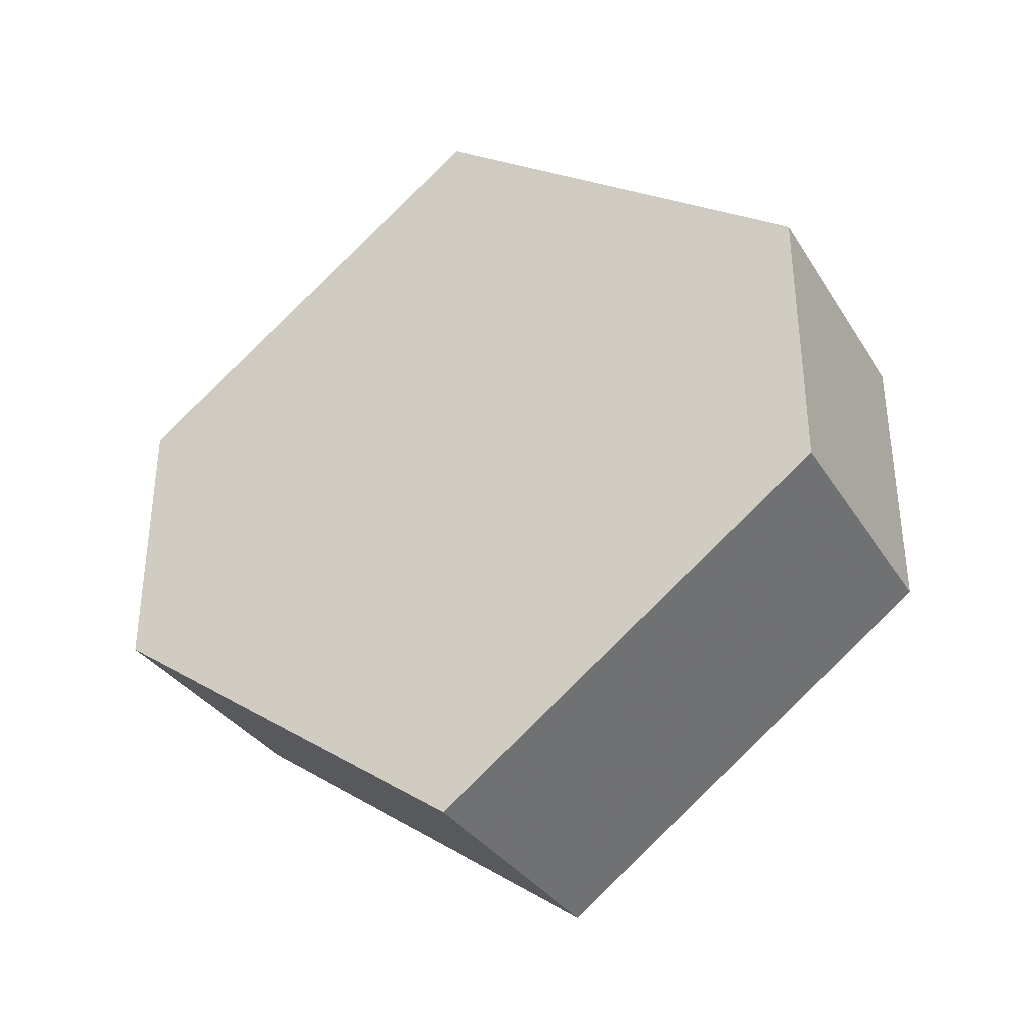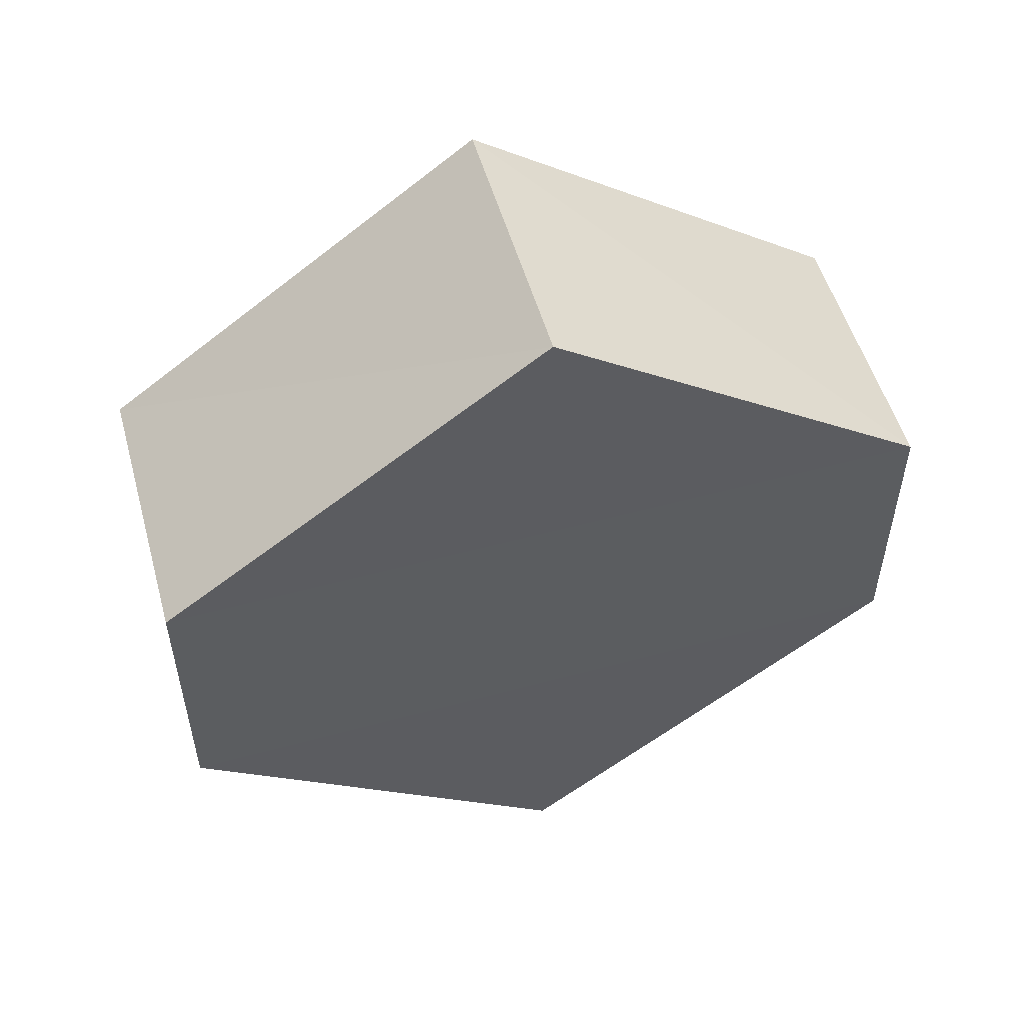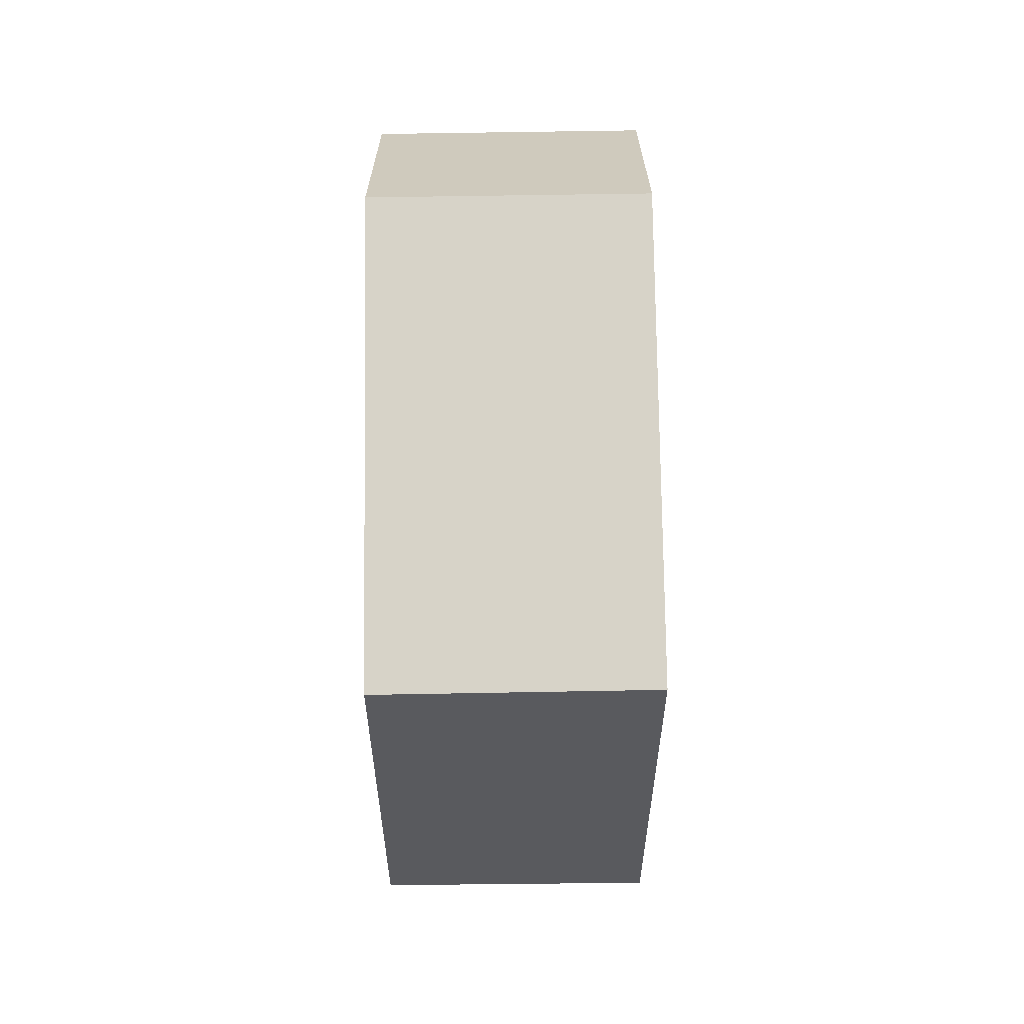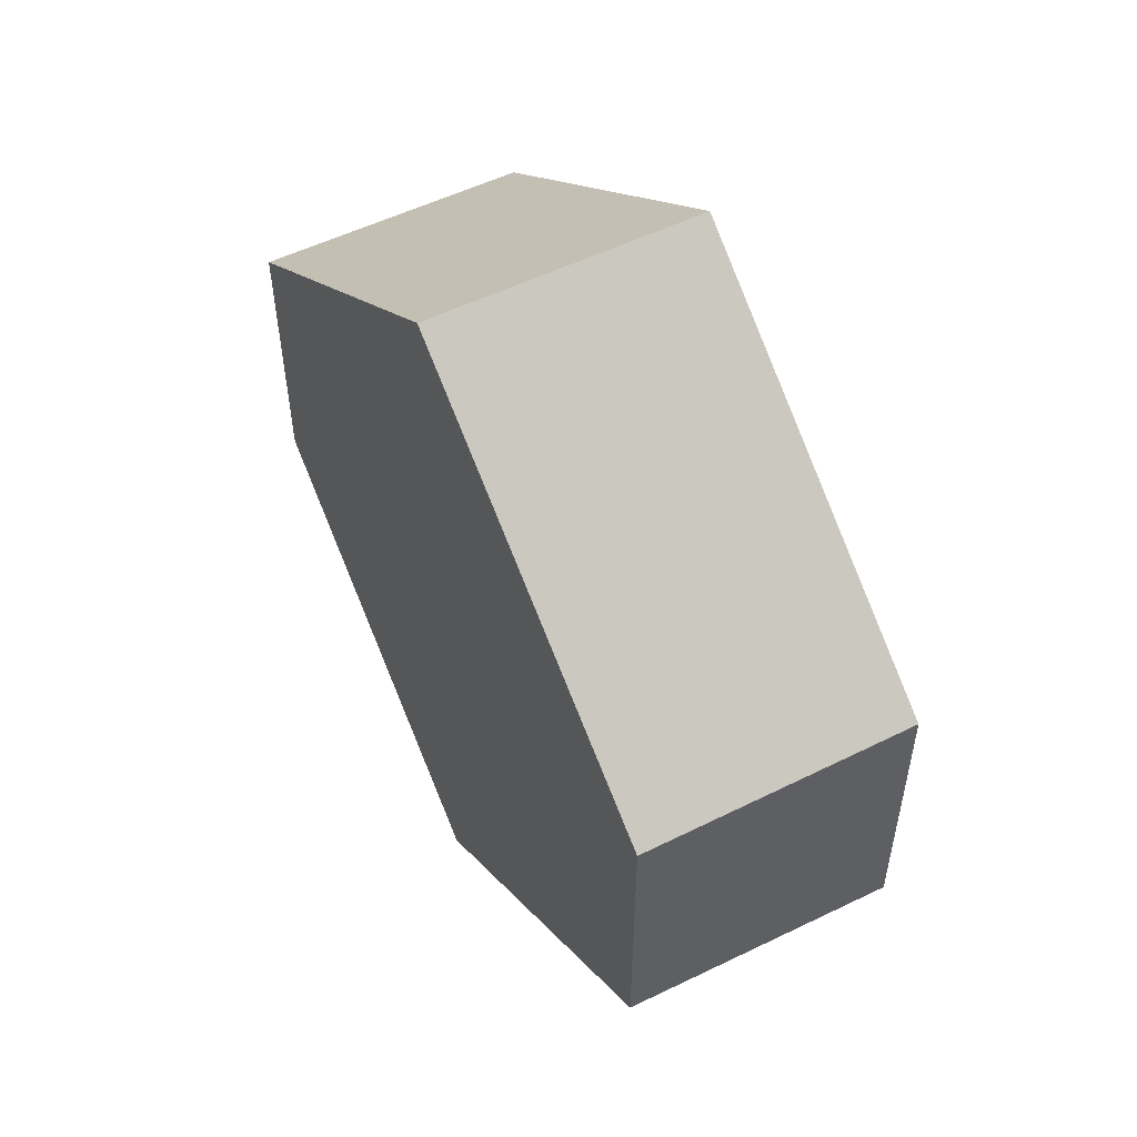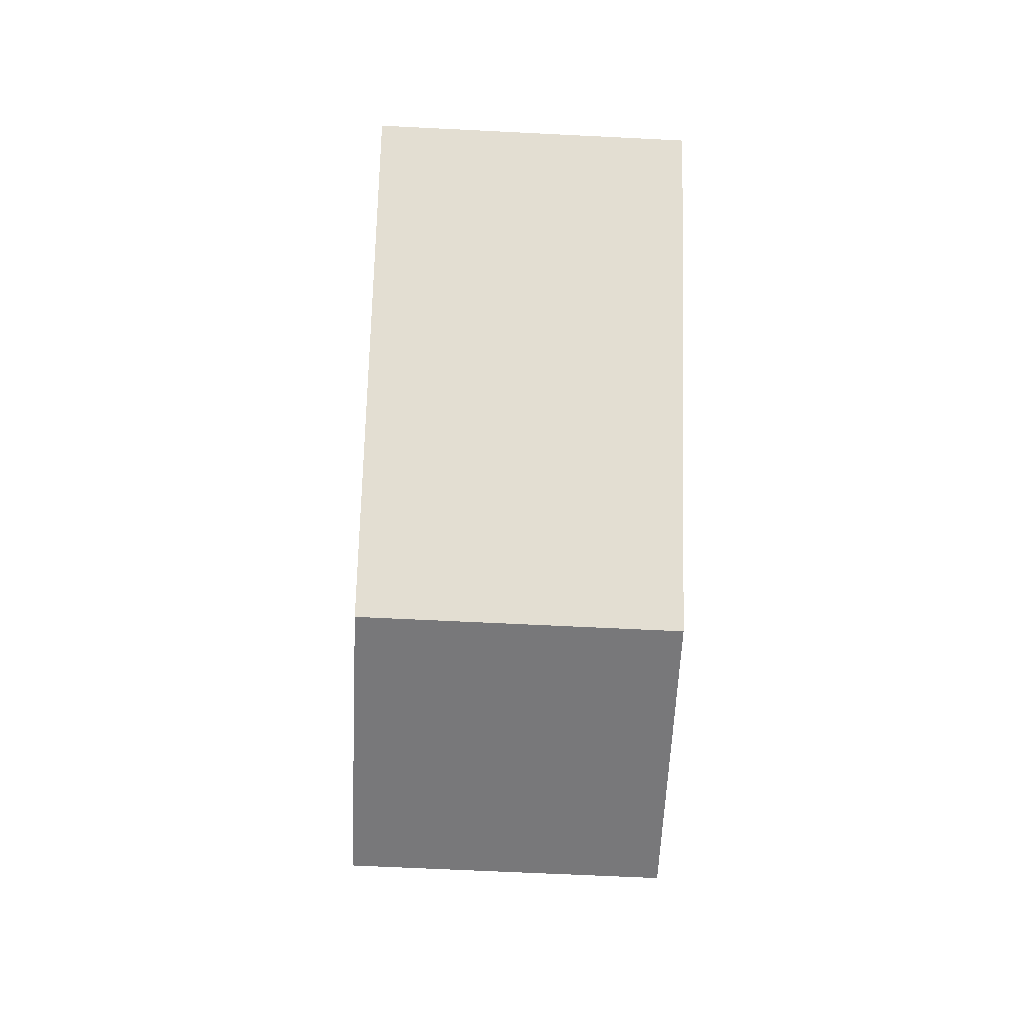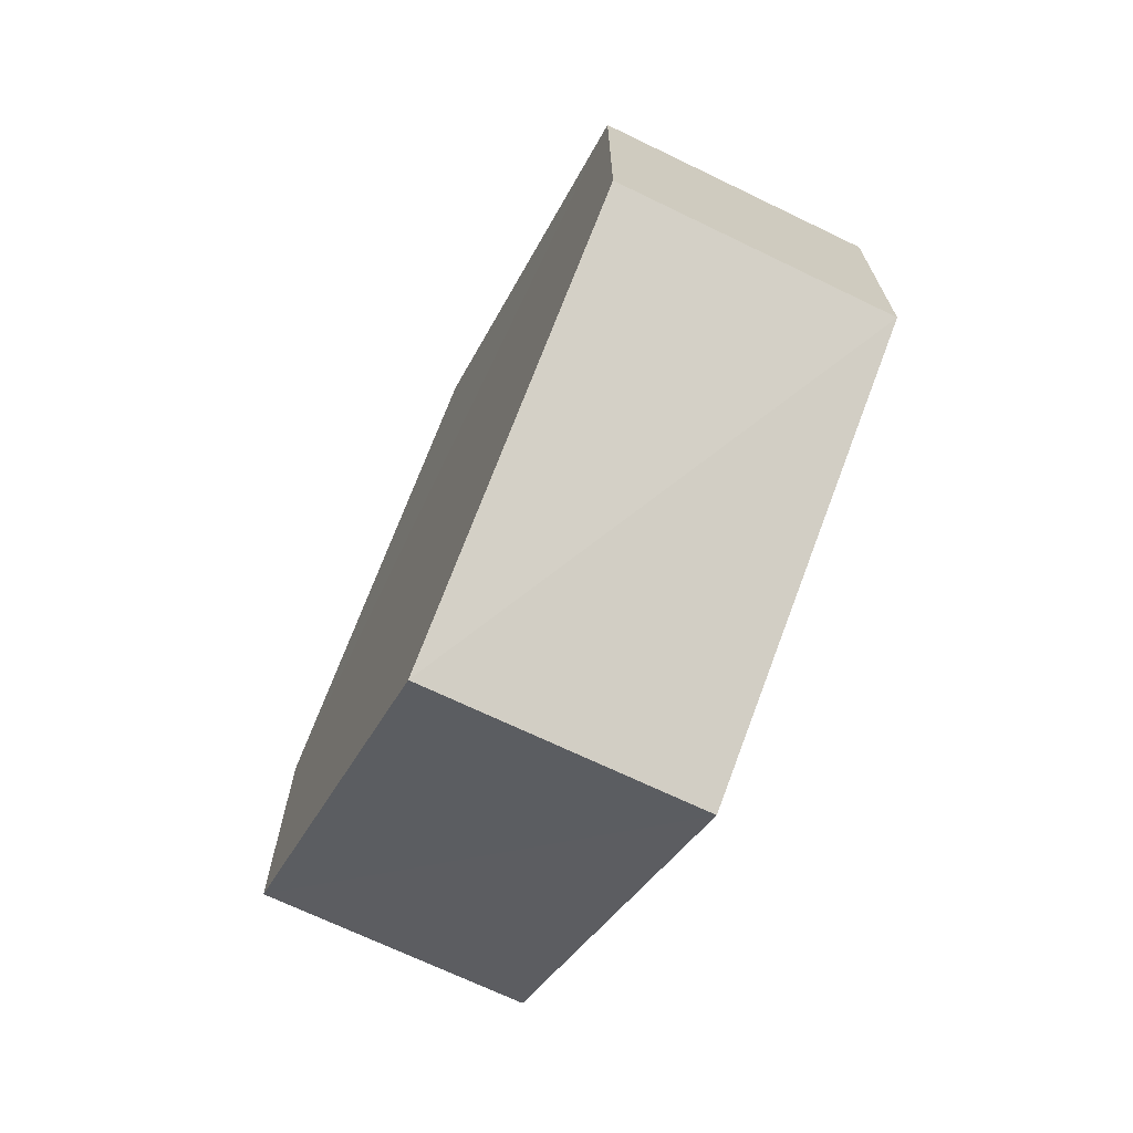
<metadata>
{"format":"obj","ext":"obj","renderer":"f3d","projection":"perspective","resolution":1024,"background":"white","views":[{"elev":-33.9,"azim":-61.9,"up":"+Y"},{"elev":52.8,"azim":-105.9,"up":"+Y"},{"elev":-67.1,"azim":0.9,"up":"+Y"},{"elev":52.9,"azim":-27.5,"up":"+Y"},{"elev":-57.3,"azim":-2.6,"up":"+Z"},{"elev":-69.2,"azim":-25.8,"up":"+Y"}]}
</metadata>
<code>
o 9913
v 2229 1862 16.43
v 2229 1862 16.42
v 2229 1862 16.42
v 2229 1862 16.41
v 2229 1862 16.41
v 2229 1862 16.41
v 2229 1862 16.41
v 2229 1862 16.43
v 2229 1862 16.42
v 2229 1862 16.43
v 2229 1862 16.43
v 2229 1862 16.42
v 2229 1862 16.42
v 2229 1862 16.41
v 2229 1862 16.42
v 2229 1862 16.42
v 2229 1862 16.43
v 2229 1862 16.41
v 2229 1862 16.41
v 2229 1862 16.41
v 2229 1862 16.41
v 2229 1862 16.42
v 2229 1862 16.43
v 2229 1862 16.42
v 2229 1862 16.43
v 2229 1862 16.43
v 2229 1862 16.42
v 2229 1862 16.41
v 2229 1862 16.42
v 2229 1862 16.43
v 2229 1862 16.42
v 2229 1862 16.43
f 1 2 3
f 3 4 5
f 4 6 7
f 8 6 9
f 10 4 11
f 10 12 13
f 11 14 15
f 16 17 8
f 17 18 14
f 19 14 18
f 13 19 20
f 21 22 16
f 20 23 24
f 25 23 26
f 21 25 5
f 27 25 11
f 28 29 27
f 5 30 31
f 19 32 30
f 17 30 32

</code>
